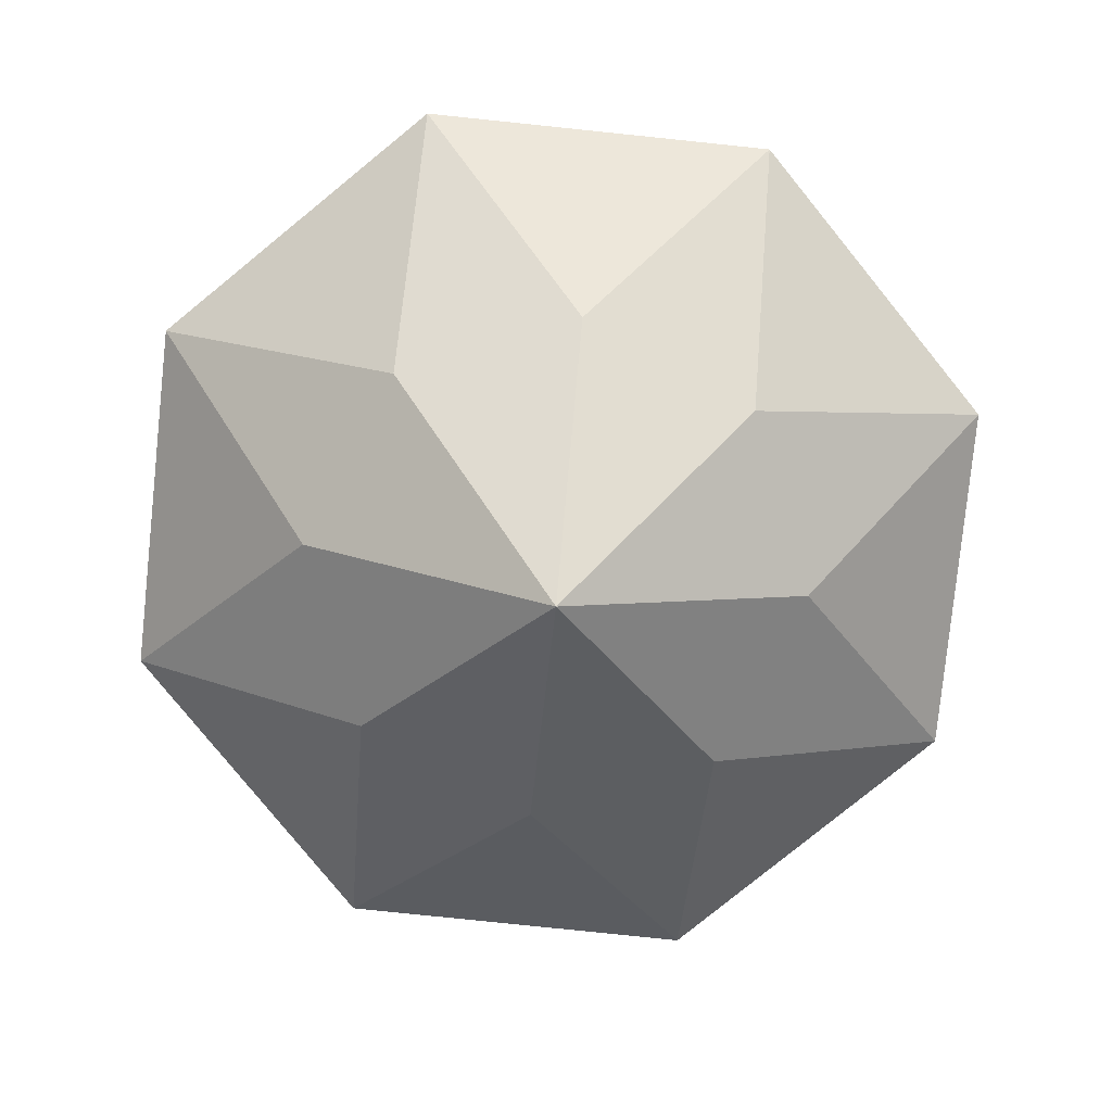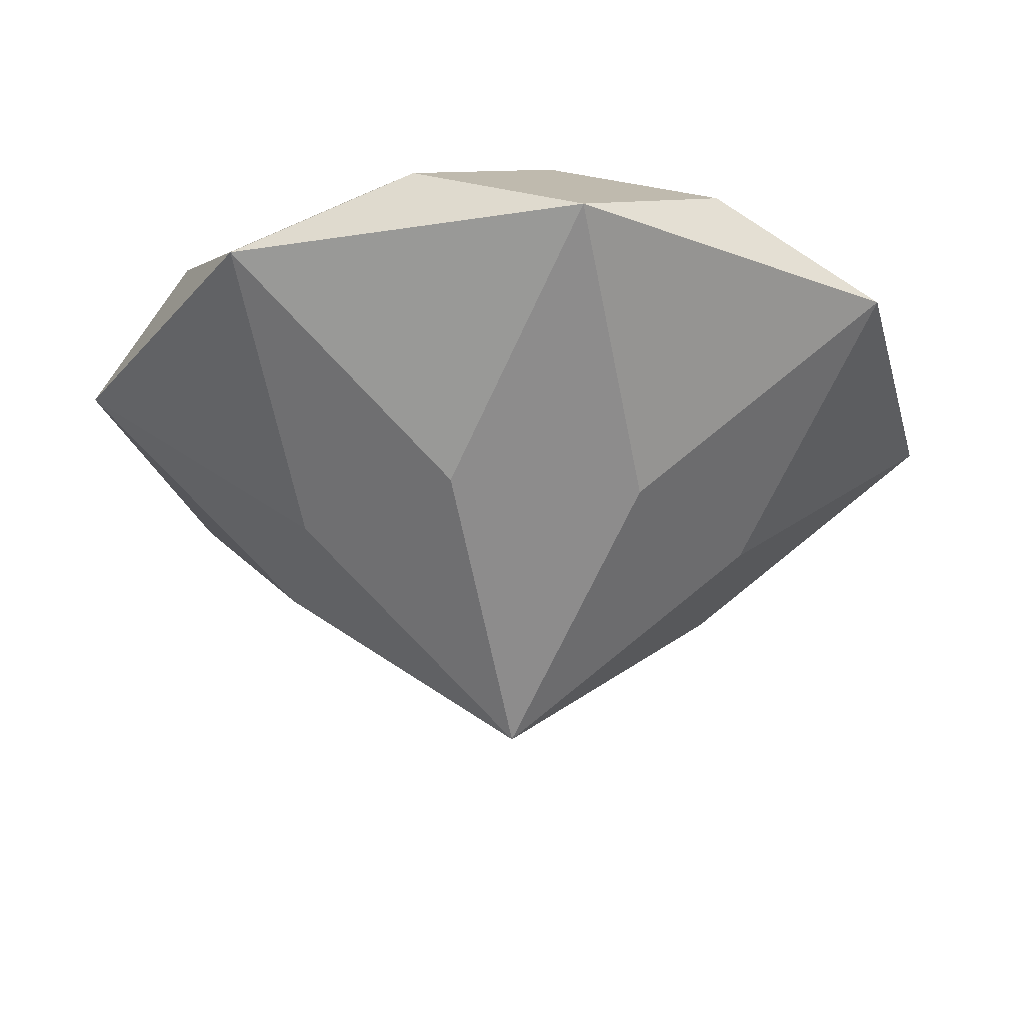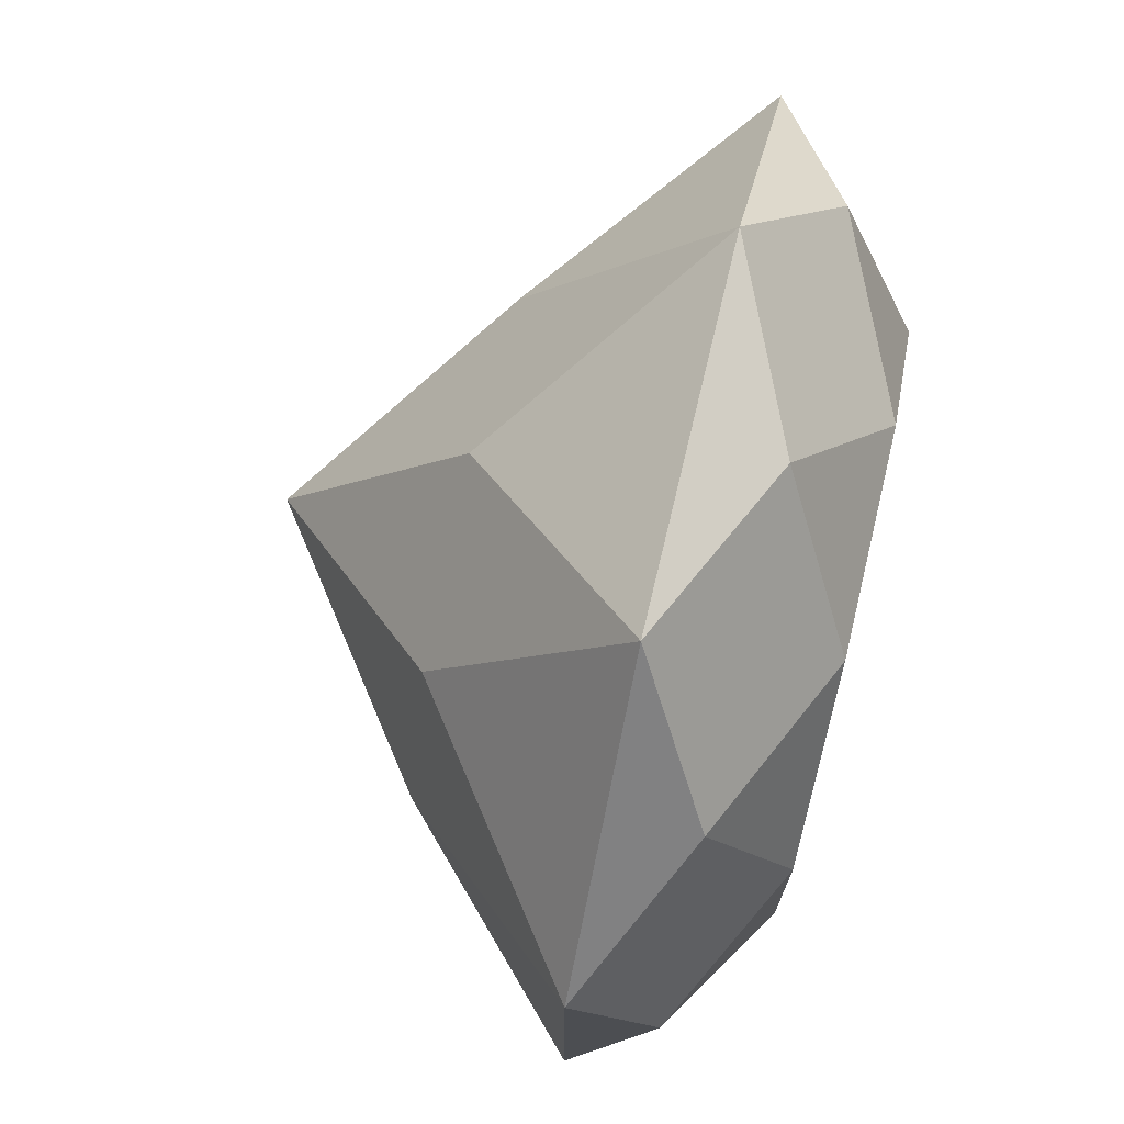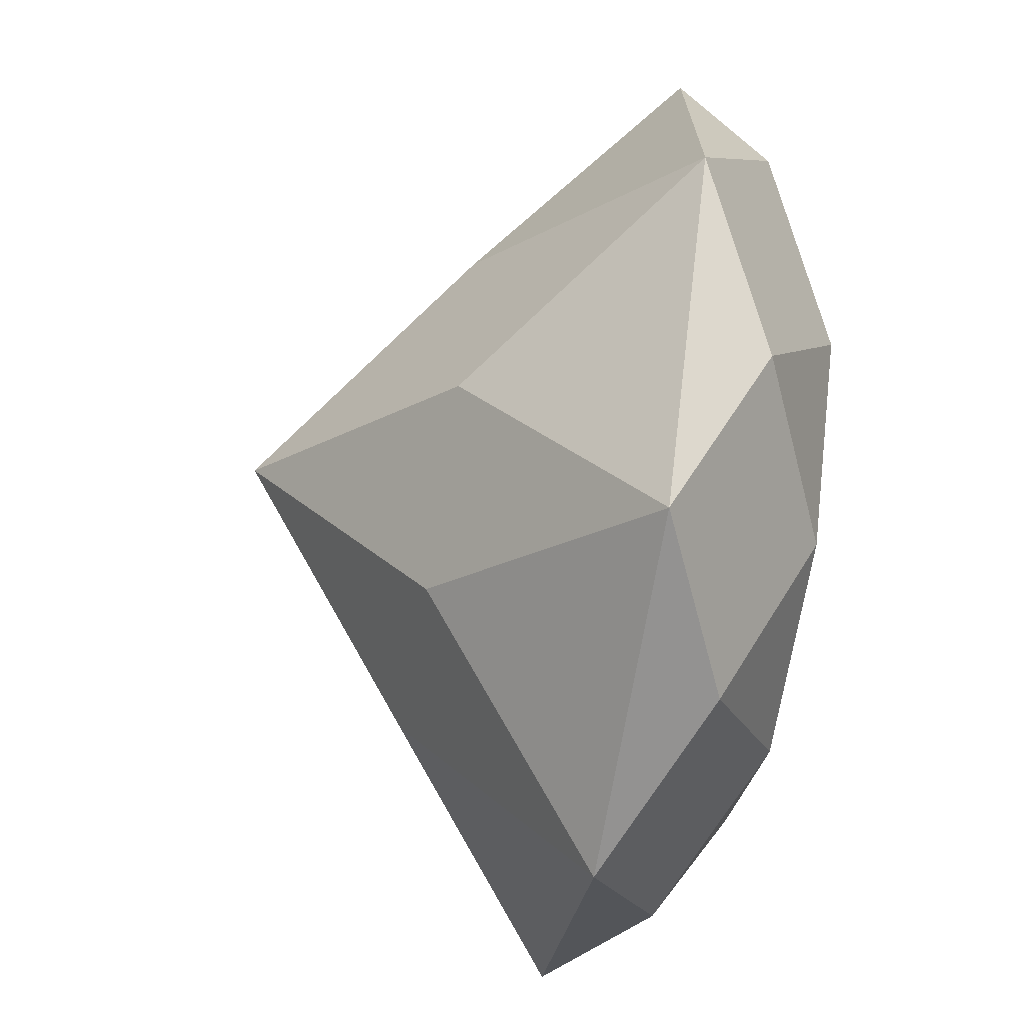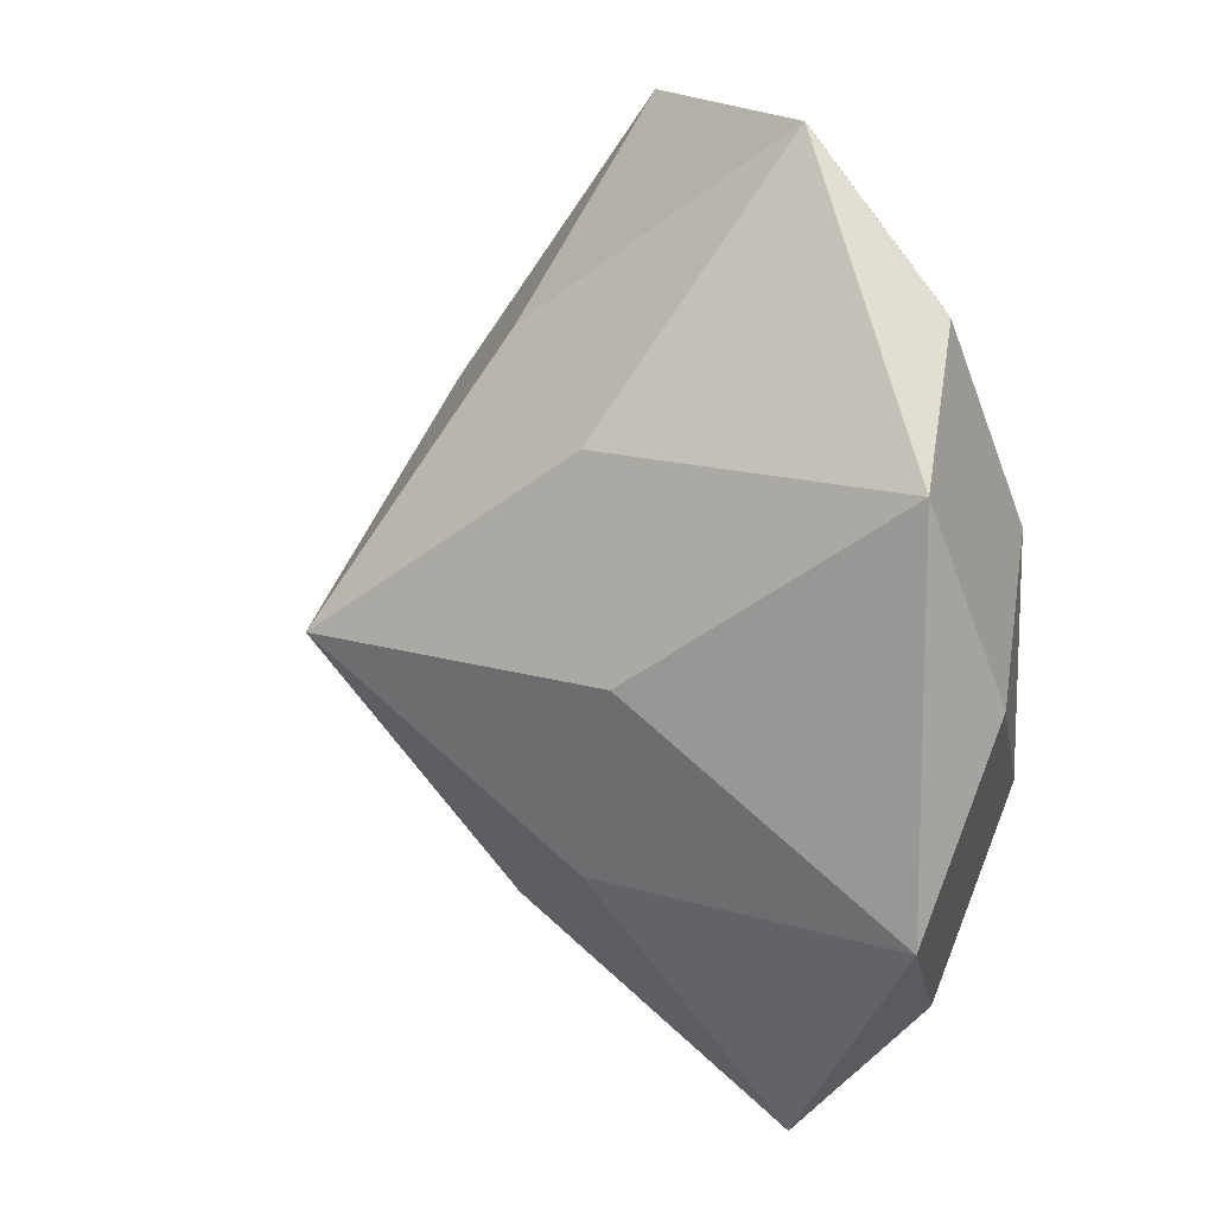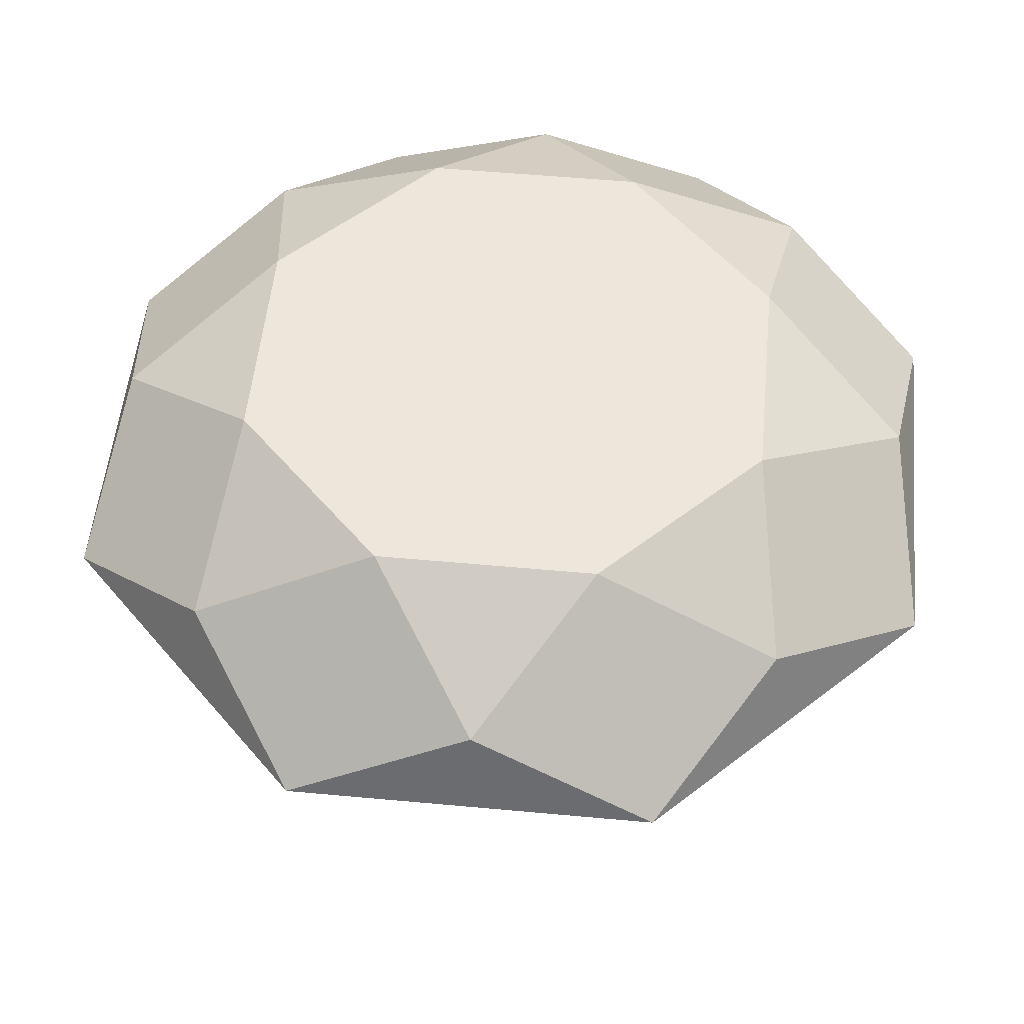
<metadata>
{"format":"obj","ext":"obj","renderer":"f3d","projection":"perspective","resolution":1024,"background":"white","views":[{"elev":-80.0,"azim":-5.9,"up":"+Y"},{"elev":-25.6,"azim":59.1,"up":"+Y"},{"elev":72.7,"azim":103.4,"up":"+Z"},{"elev":-70.3,"azim":80.3,"up":"+Z"},{"elev":14.2,"azim":71.6,"up":"+Z"},{"elev":54.0,"azim":-174.4,"up":"+Y"}]}
</metadata>
<code>
o Gem
v 0.3827 -0.4 -0.3827
v 0 -0.8 -0
v 0 -0.4 -0.5412
v 0.3827 0 -0.9239
v 0.9239 0 -0.3827
v 0.6123 0.175 -0.6123
v 0 0.175 -0.8659
v 0.2296 0.35 -0.5543
v 0.5543 0.35 -0.2296
v 0.5412 -0.4 -0
v 0.9239 -0 0.3827
v 0.8659 0.175 0
v 0.5543 0.35 0.2296
v 0.3827 -0.4 0.3827
v 0.3827 -0 0.9239
v 0.6123 0.175 0.6123
v 0.2296 0.35 0.5543
v 0 -0.4 0.5412
v -0.3827 -0 0.9239
v 0 0.175 0.8659
v -0.2296 0.35 0.5543
v -0.3827 -0.4 0.3827
v -0.9239 -0 0.3827
v -0.6123 0.175 0.6123
v -0.5543 0.35 0.2296
v -0.5412 -0.4 -0
v -0.9239 0 -0.3827
v -0.8659 0.175 0
v -0.5543 0.35 -0.2296
v -0.3827 -0.4 -0.3827
v -0.3827 0 -0.9239
v -0.6123 0.175 -0.6123
v -0.2296 0.35 -0.5543
v 0 0.35 0
f 1 3 4
f 1 4 5
f 5 4 6
f 4 8 6
f 6 8 9
f 10 1 5
f 10 5 11
f 11 5 12
f 5 9 12
f 12 9 13
f 14 10 11
f 14 11 15
f 15 11 16
f 11 13 16
f 16 13 17
f 18 14 15
f 18 15 19
f 19 15 20
f 15 17 20
f 20 17 21
f 22 18 19
f 22 19 23
f 23 19 24
f 19 21 24
f 24 21 25
f 26 22 23
f 26 23 27
f 27 23 28
f 23 25 28
f 28 25 29
f 30 26 27
f 30 27 31
f 31 27 32
f 27 29 32
f 32 29 33
f 3 30 31
f 3 31 4
f 4 31 7
f 31 33 7
f 7 33 8
f 8 33 34
f 34 9 8
f 34 13 9
f 34 17 13
f 34 21 17
f 34 25 21
f 34 29 25
f 34 33 29
f 1 2 3
f 4 7 8
f 10 2 1
f 5 6 9
f 14 2 10
f 11 12 13
f 18 2 14
f 15 16 17
f 22 2 18
f 19 20 21
f 26 2 22
f 23 24 25
f 30 2 26
f 27 28 29
f 3 2 30
f 31 32 33

</code>
